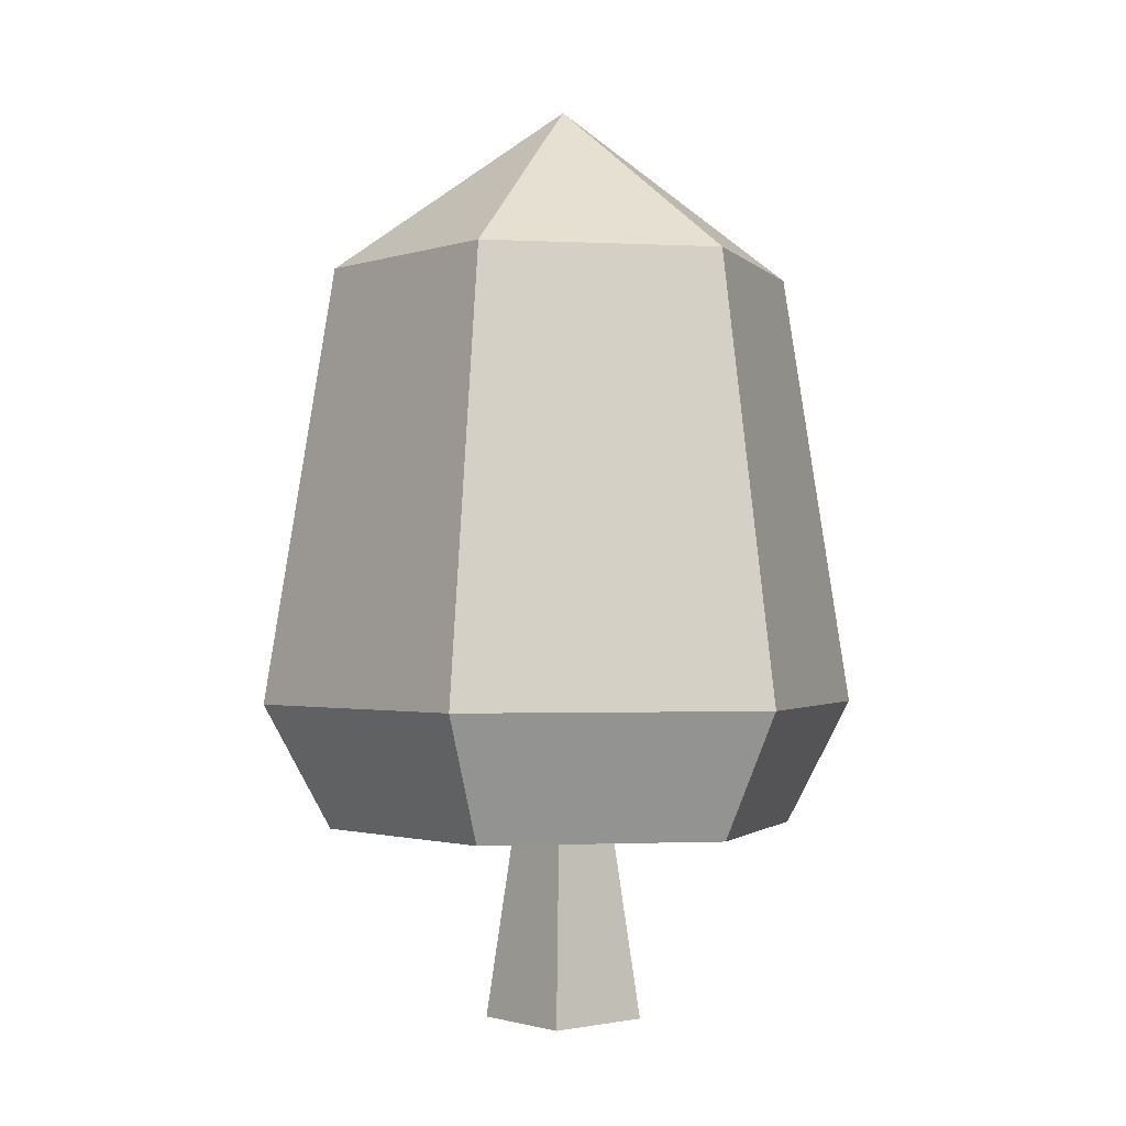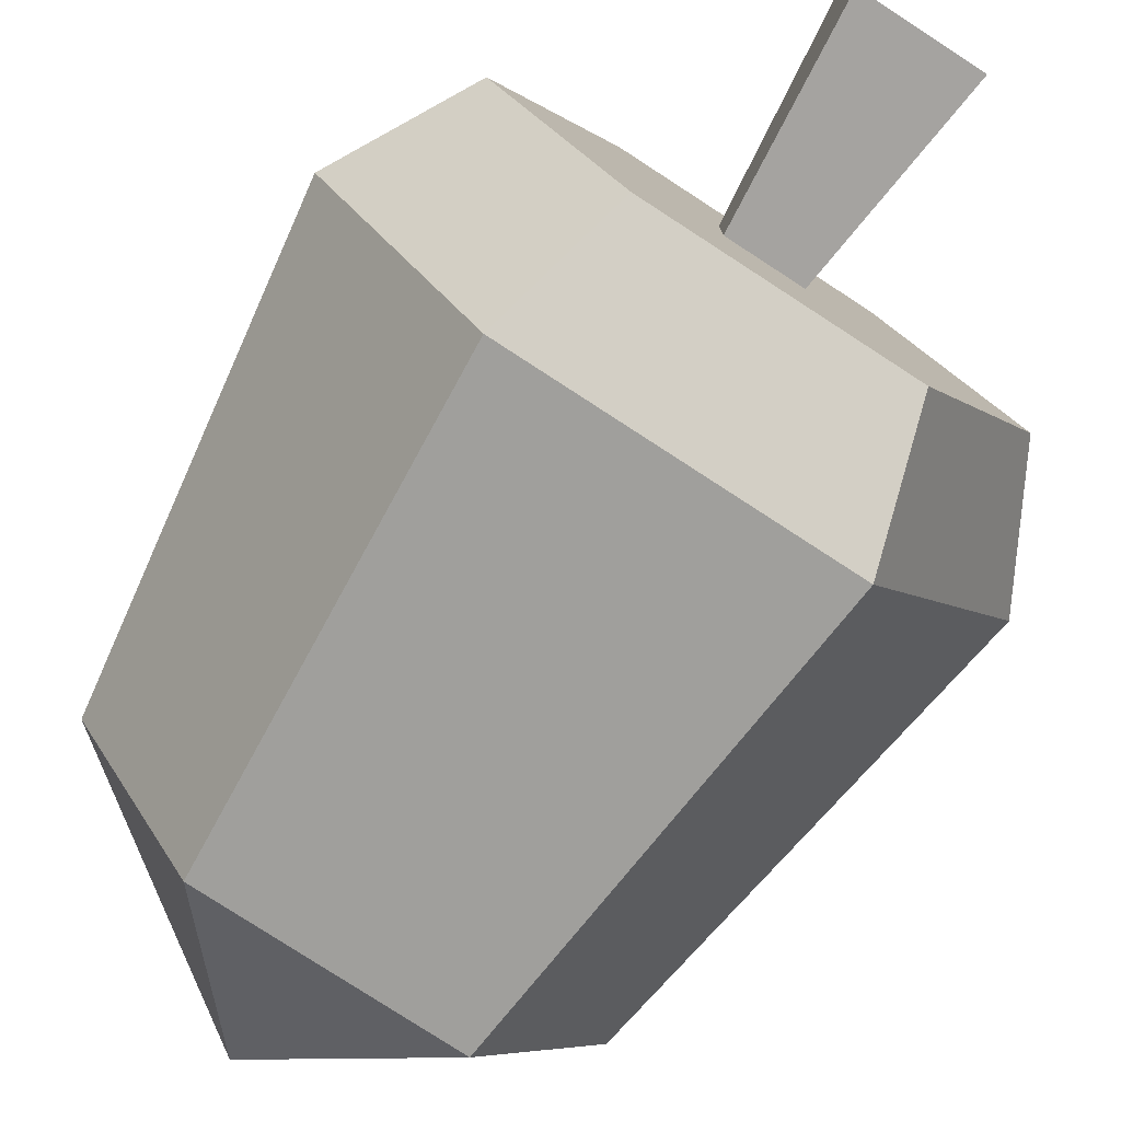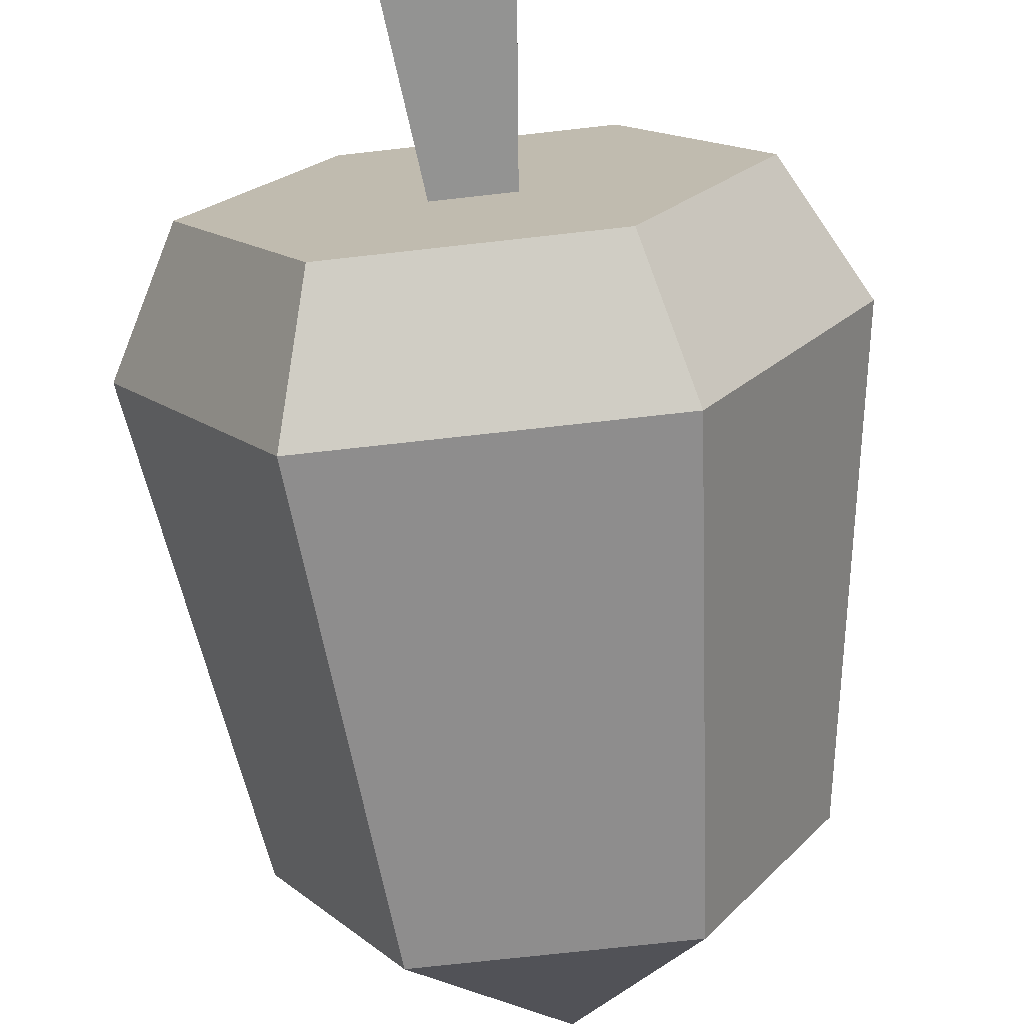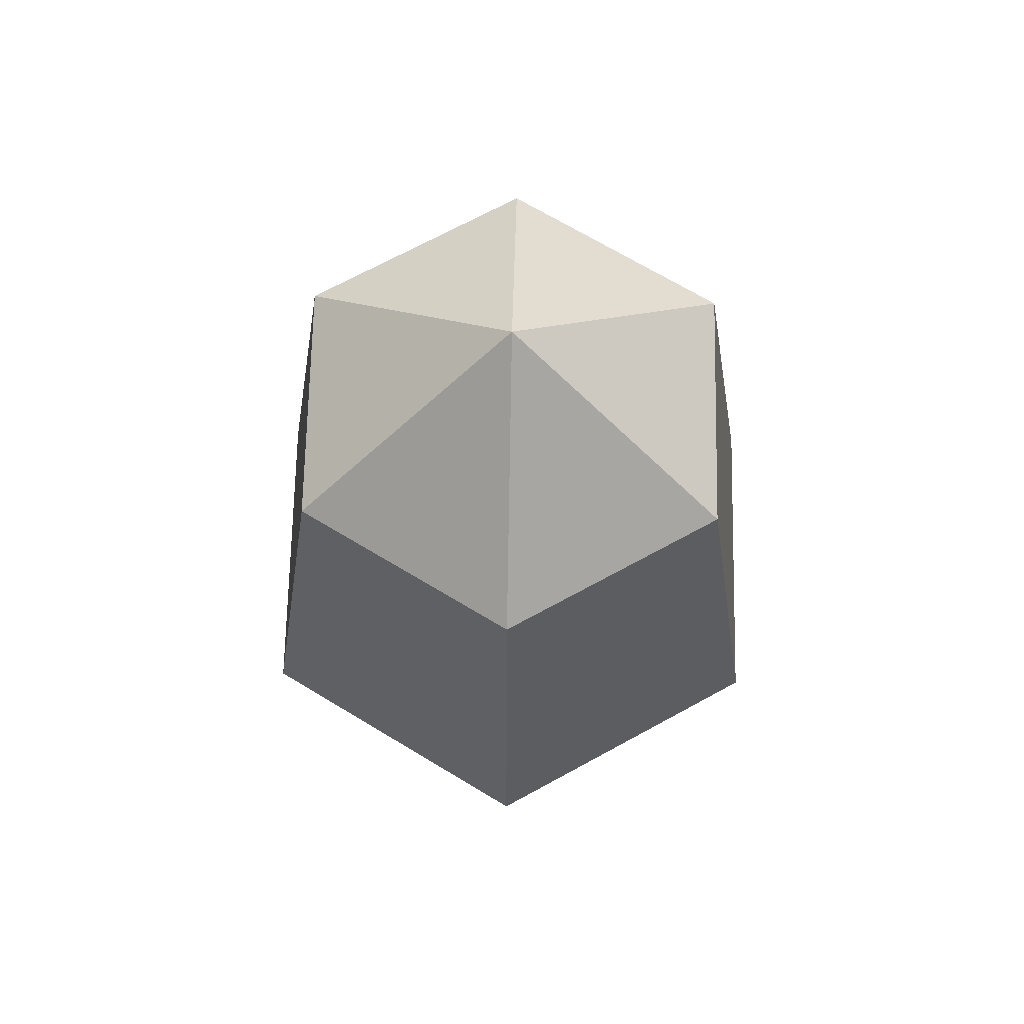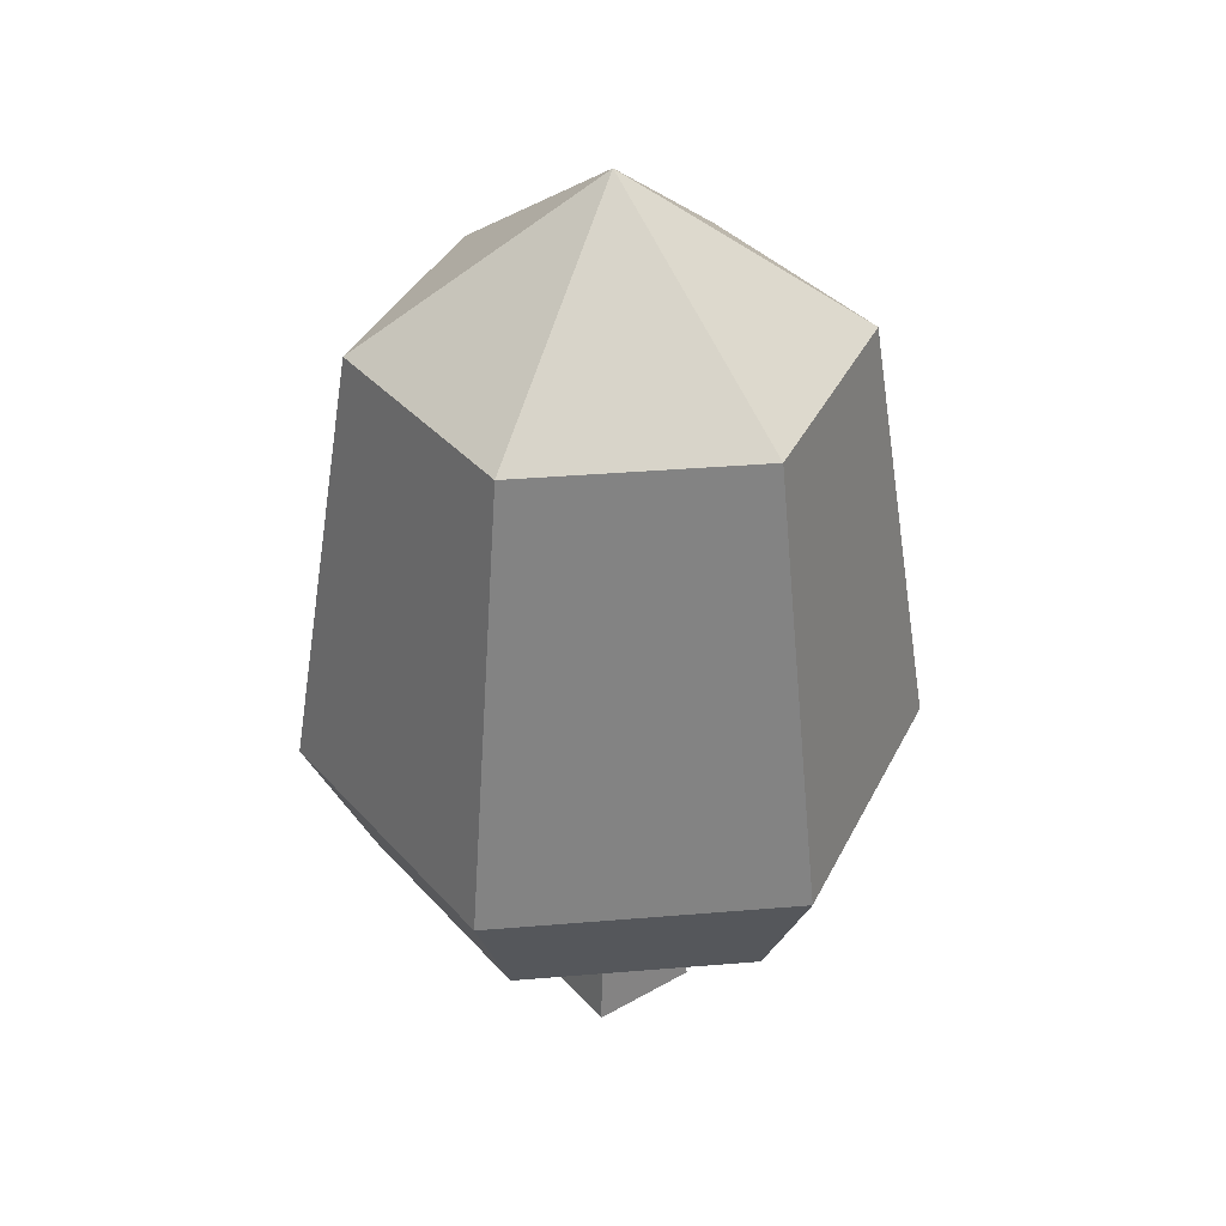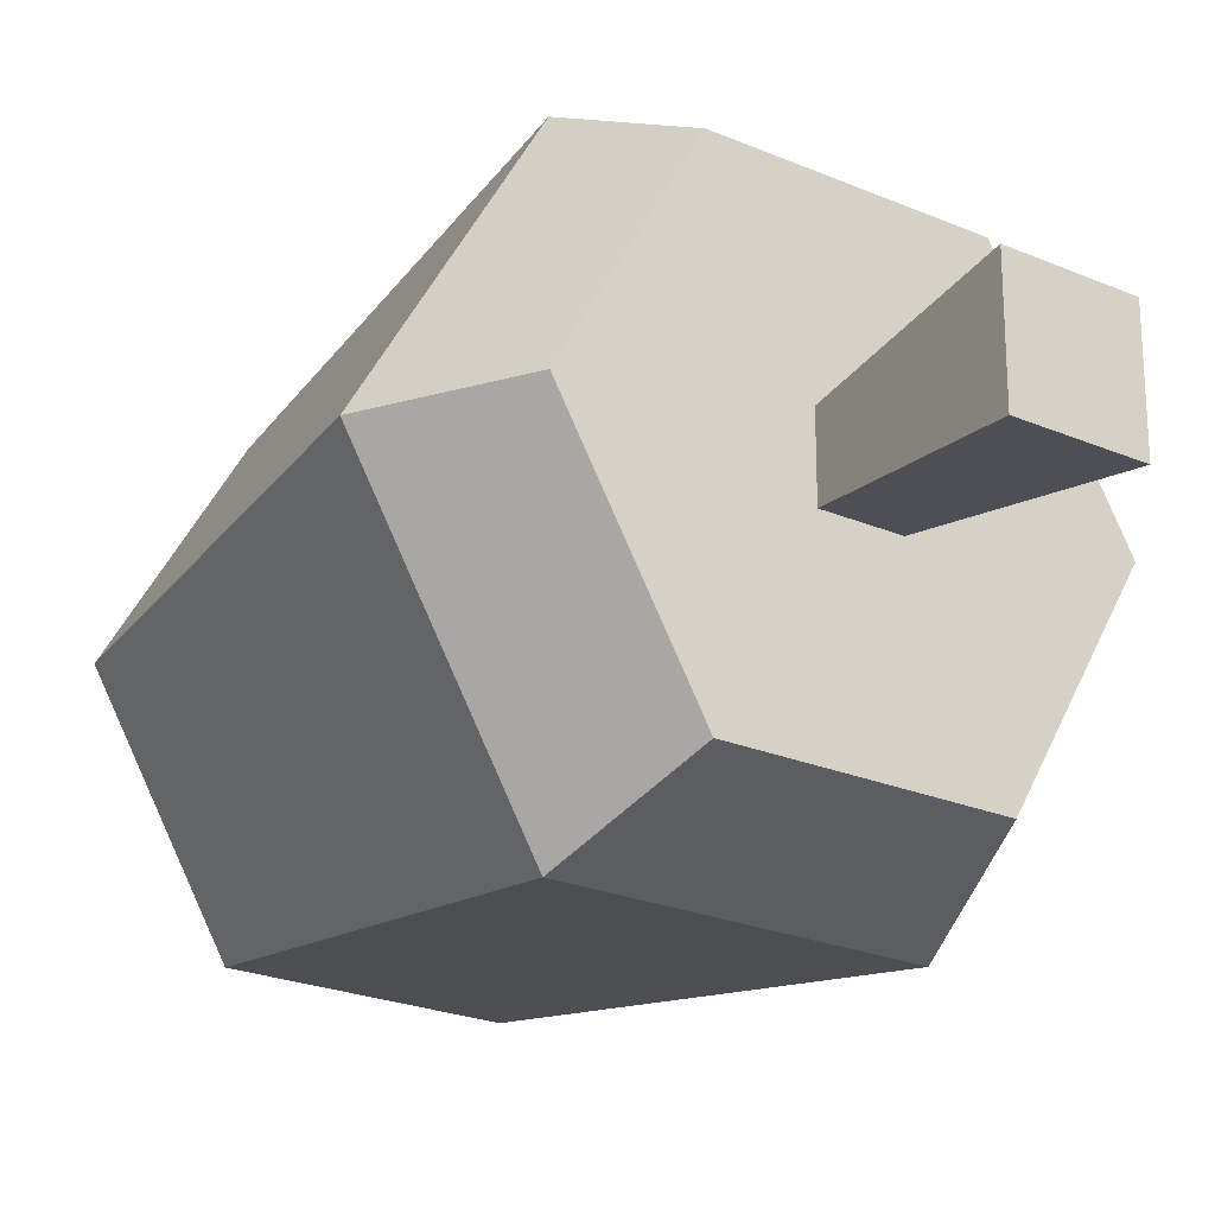
<metadata>
{"format":"obj","ext":"obj","renderer":"f3d","projection":"perspective","resolution":1024,"background":"white","views":[{"elev":-1.5,"azim":49.7,"up":"+Y"},{"elev":-78.6,"azim":-33.0,"up":"+Z"},{"elev":-72.4,"azim":6.4,"up":"+Z"},{"elev":69.0,"azim":31.2,"up":"+Y"},{"elev":37.2,"azim":53.9,"up":"+Y"},{"elev":-23.2,"azim":-36.1,"up":"+Z"}]}
</metadata>
<code>
o Mesh1_Large_Oak_Fall_Model
v -1.335 0.9716 1.133
v -1.235 0 1.583
v -1.235 0 1.032
v -1.335 0.9716 1.483
v -0.9211 0.9716 0.2877
v -2.099 0.9716 0.2877
v -1.685 0.9716 1.133
v -1.785 0 1.032
v -1.785 0 1.583
v -1.685 0.9716 1.483
v -2.099 0.9716 2.328
v -0.9211 0.9716 2.328
v -0.3322 0.9716 1.308
v 0 1.592 1.308
v -0.755 1.592 -0
v -2.265 1.592 -0
v -3.02 1.592 1.308
v -2.688 0.9716 1.308
v -2.265 1.592 2.615
v -2.673 3.772 1.308
v -2.091 3.772 2.315
v -0.9286 3.772 2.315
v -0.755 1.592 2.615
v -0.3473 3.772 1.308
v -0.9286 3.772 0.3008
v -2.091 3.772 0.3008
v -1.51 4.602 1.308
f 1 5 4
f 5 1 6
f 6 1 7
f 4 11 10
f 4 12 11
f 5 12 4
f 12 5 13
f 5 14 13
f 14 5 15
f 5 16 15
f 16 5 6
f 6 17 16
f 17 6 18
f 6 11 18
f 6 7 11
f 10 11 7
f 19 18 11
f 18 19 17
f 19 20 17
f 20 19 21
f 19 22 21
f 22 19 23
f 11 23 19
f 23 11 12
f 13 23 12
f 23 13 14
f 14 22 23
f 22 14 24
f 14 25 24
f 25 14 15
f 15 26 25
f 26 15 16
f 17 26 16
f 26 17 20
f 20 27 26
f 20 21 27
f 21 22 27
f 27 22 24
f 27 24 25
f 26 27 25
f 1 2 3
f 2 1 4
f 3 7 1
f 7 3 8
f 3 9 8
f 9 3 2
f 4 9 2
f 9 4 10
f 7 9 10
f 9 7 8

</code>
